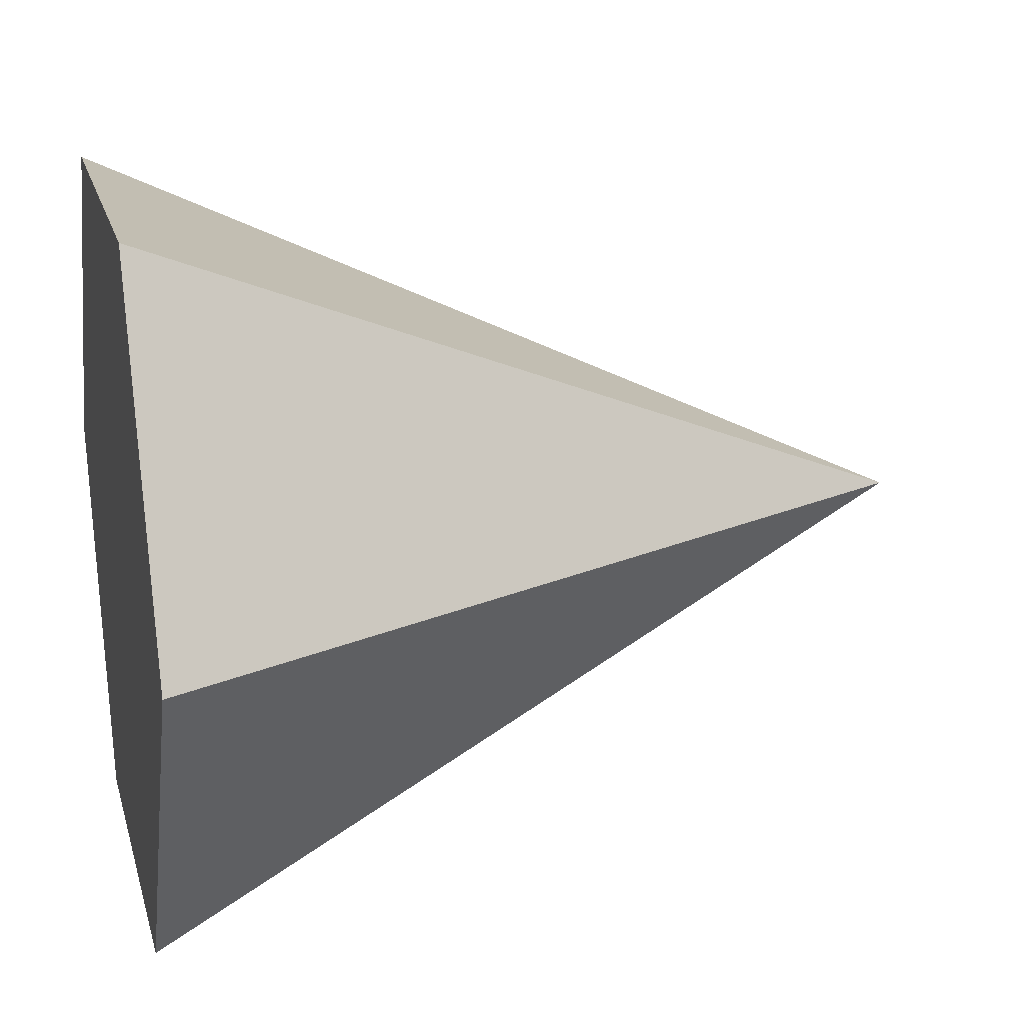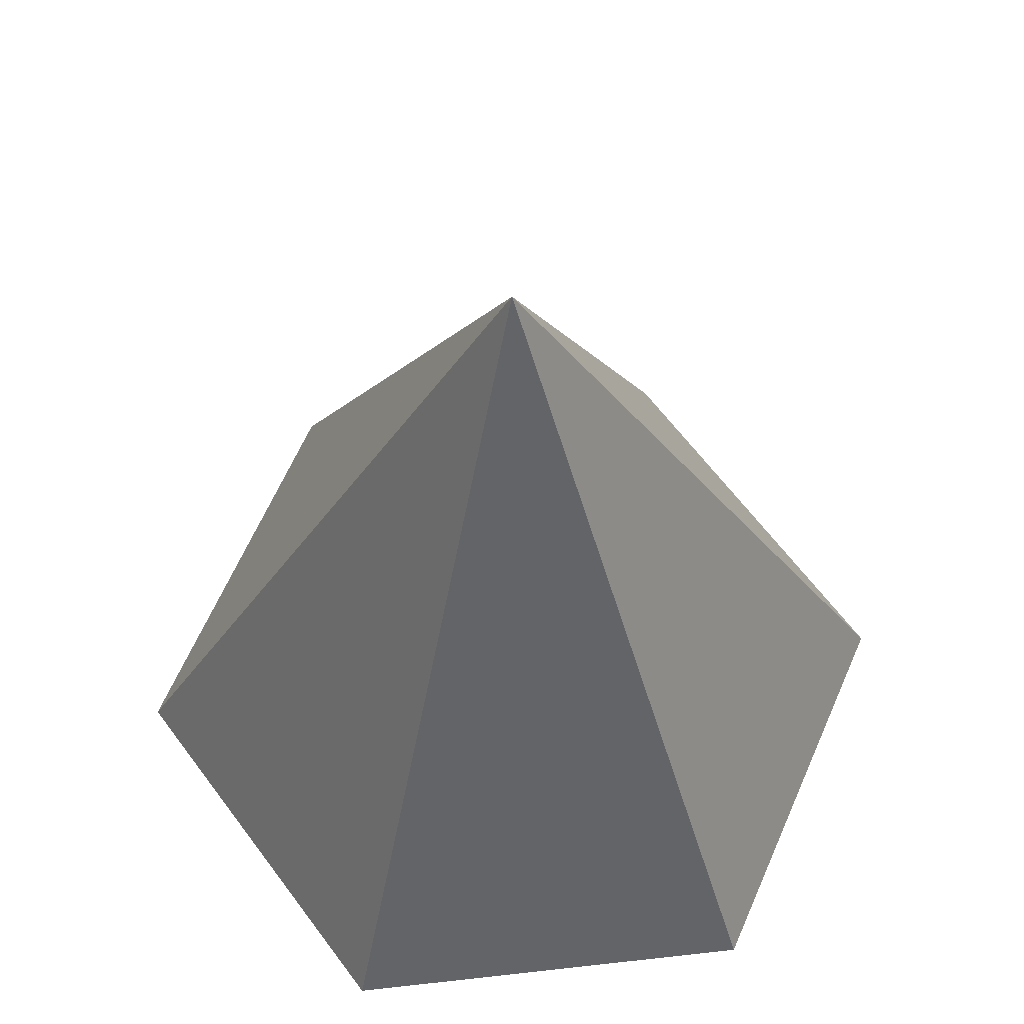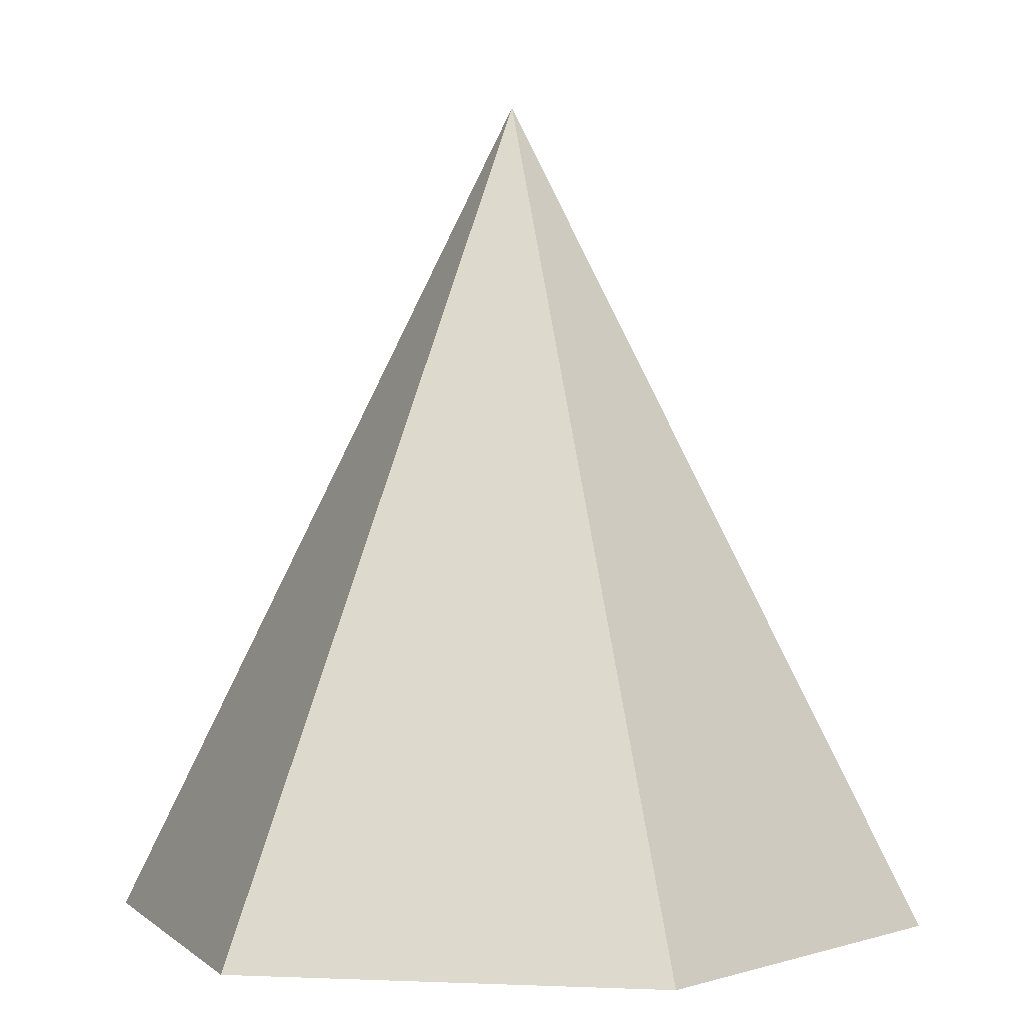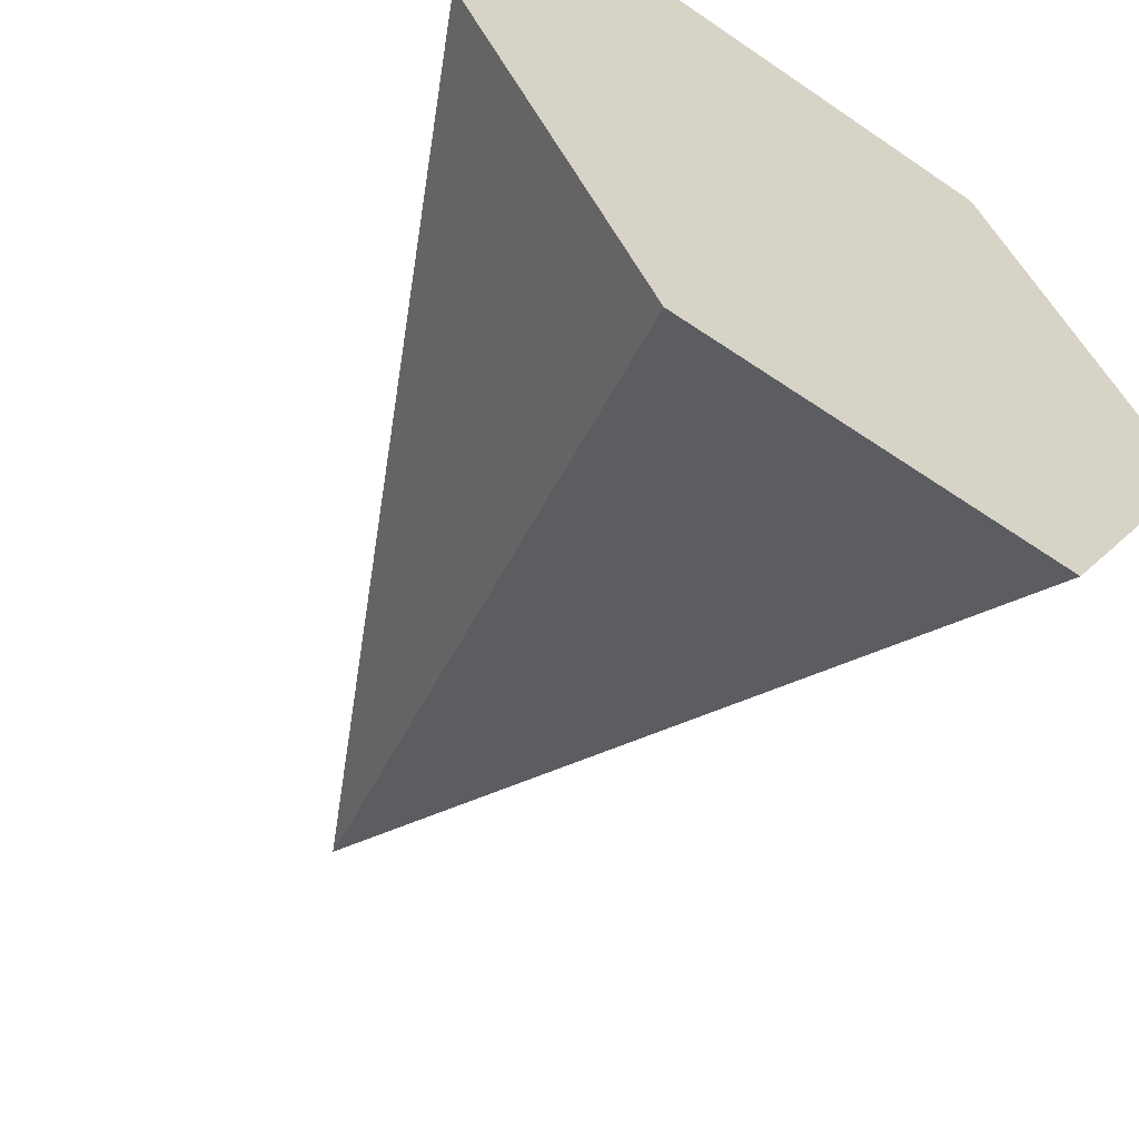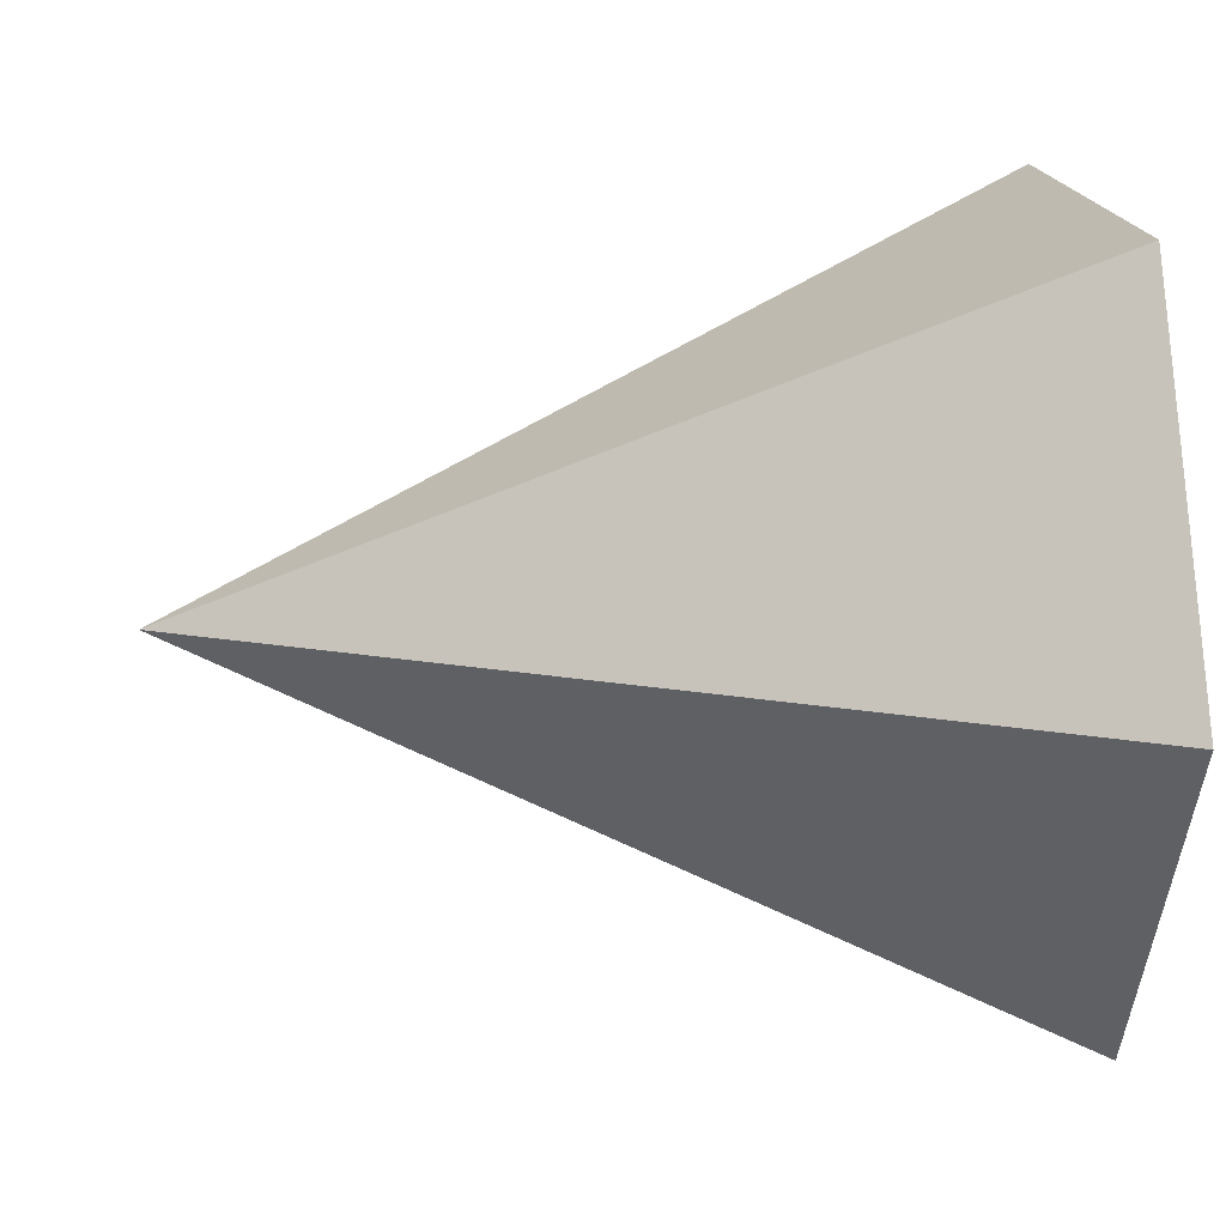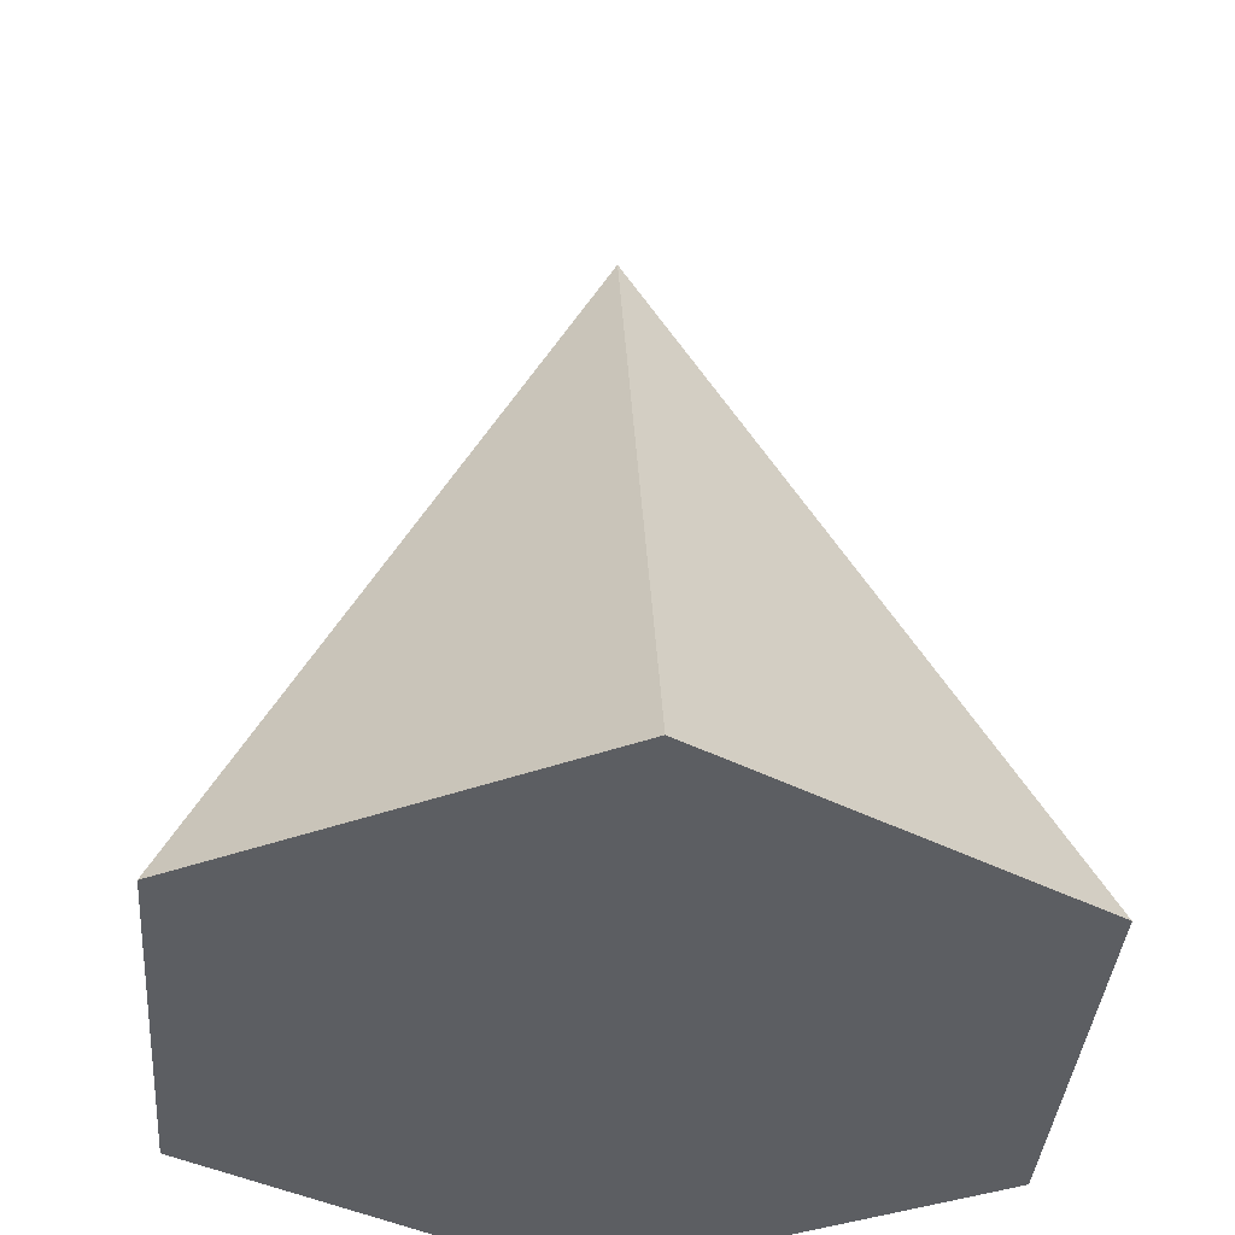
<metadata>
{"format":"obj","ext":"obj","renderer":"f3d","projection":"perspective","resolution":1024,"background":"white","views":[{"elev":19.0,"azim":76.2,"up":"+Z"},{"elev":62.6,"azim":53.5,"up":"+Y"},{"elev":1.0,"azim":9.6,"up":"+Y"},{"elev":-58.0,"azim":-35.4,"up":"+Z"},{"elev":16.9,"azim":-96.9,"up":"+Z"},{"elev":-37.4,"azim":145.6,"up":"+Y"}]}
</metadata>
<code>
v  0.0413 0 0.0046
v  0.7913 0 -1.294
v  1.541 0 0.0046
v  -0.7087 0 -1.294
v  -1.459 0 0.0046
v  -0.7087 0 1.304
v  0.7913 0 1.304
v  0.6413 0.6 -1.035
v  1.241 0.6 0.0046
v  -0.5587 0.6 -1.035
v  -1.159 0.6 0.0046
v  -0.5587 0.6 1.044
v  0.6413 0.6 1.044
v  0.4913 1.2 -0.7748
v  0.9413 1.2 0.0046
v  -0.4087 1.2 -0.7748
v  -0.8587 1.2 0.0046
v  -0.4087 1.2 0.784
v  0.4913 1.2 0.784
v  0.3413 1.8 -0.515
v  0.6413 1.8 0.0046
v  -0.2587 1.8 -0.515
v  -0.5587 1.8 0.0046
v  -0.2587 1.8 0.5242
v  0.3413 1.8 0.5242
v  0.1913 2.4 -0.2552
v  0.3413 2.4 0.0046
v  -0.1087 2.4 -0.2552
v  -0.2587 2.4 0.0046
v  -0.1087 2.4 0.2644
v  0.1913 2.4 0.2644
v  0.0413 3 0.0046
g Cone01
f 1 2 3
f 1 4 2
f 1 5 4
f 1 6 5
f 1 7 6
f 1 3 7
f 3 8 9
f 3 2 8
f 2 10 8
f 2 4 10
f 4 11 10
f 4 5 11
f 5 12 11
f 5 6 12
f 6 13 12
f 6 7 13
f 7 9 13
f 7 3 9
f 9 14 15
f 9 8 14
f 8 16 14
f 8 10 16
f 10 17 16
f 10 11 17
f 11 18 17
f 11 12 18
f 12 19 18
f 12 13 19
f 13 15 19
f 13 9 15
f 15 20 21
f 15 14 20
f 14 22 20
f 14 16 22
f 16 23 22
f 16 17 23
f 17 24 23
f 17 18 24
f 18 25 24
f 18 19 25
f 19 21 25
f 19 15 21
f 21 26 27
f 21 20 26
f 20 28 26
f 20 22 28
f 22 29 28
f 22 23 29
f 23 30 29
f 23 24 30
f 24 31 30
f 24 25 31
f 25 27 31
f 25 21 27
f 27 32 32
f 27 26 32
f 26 32 32
f 26 28 32
f 28 32 32
f 28 29 32
f 29 32 32
f 29 30 32
f 30 32 32
f 30 31 32
f 31 32 32
f 31 27 32
f 32 32 32
f 32 32 32
f 32 32 32
f 32 32 32
f 32 32 32
f 32 32 32

</code>
